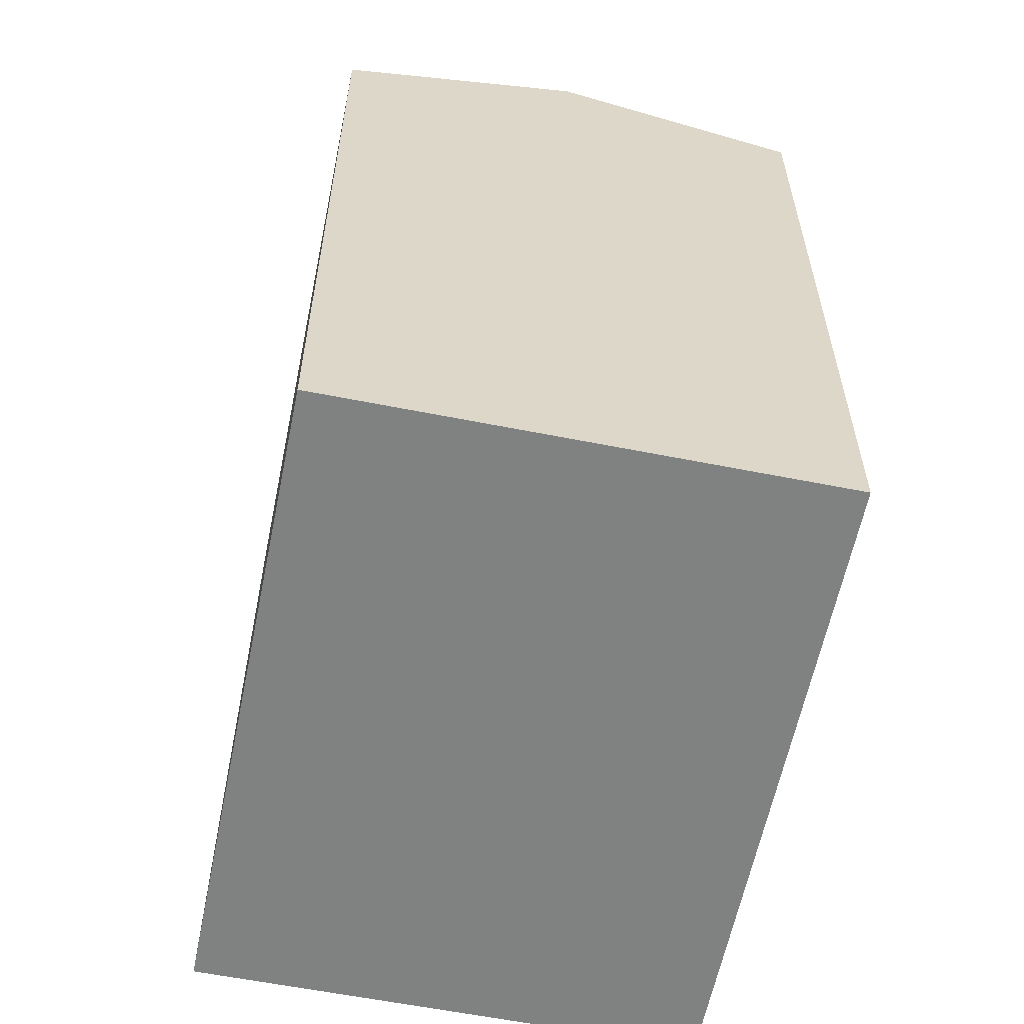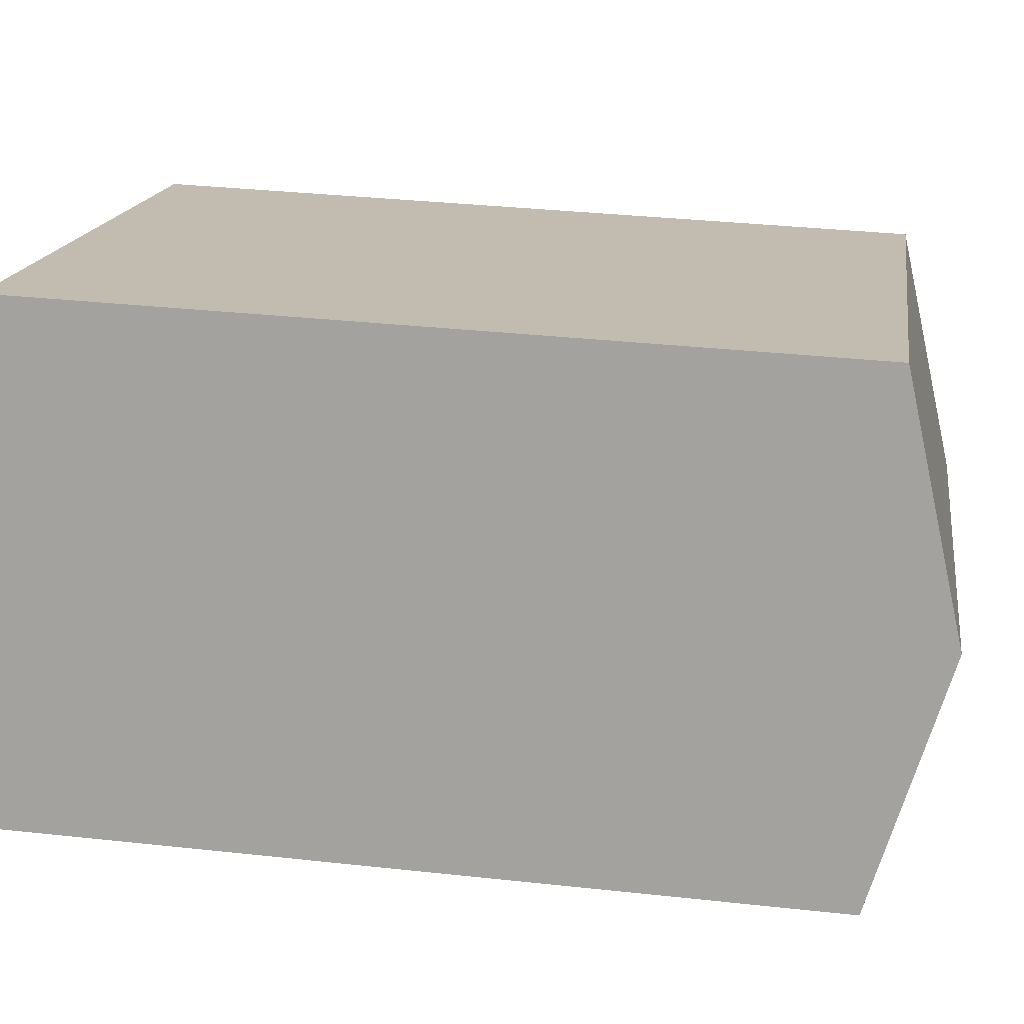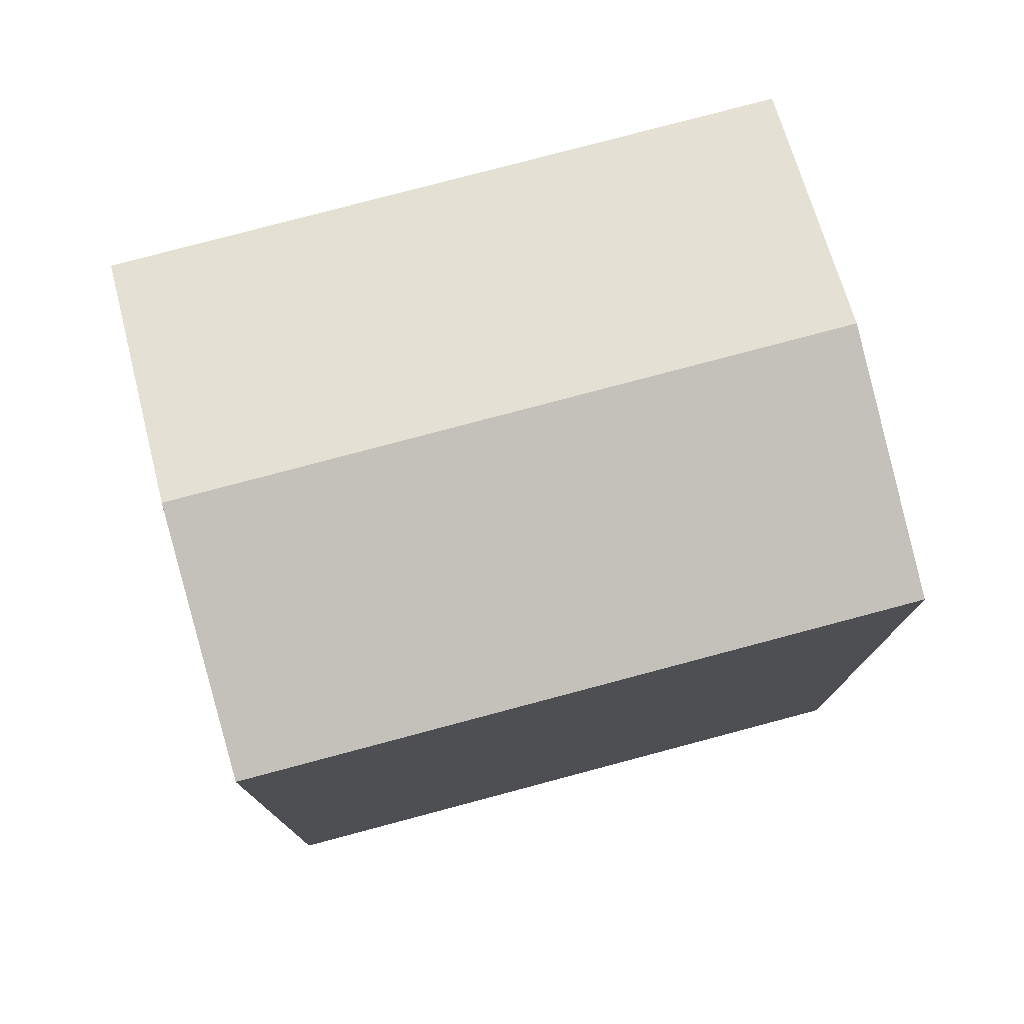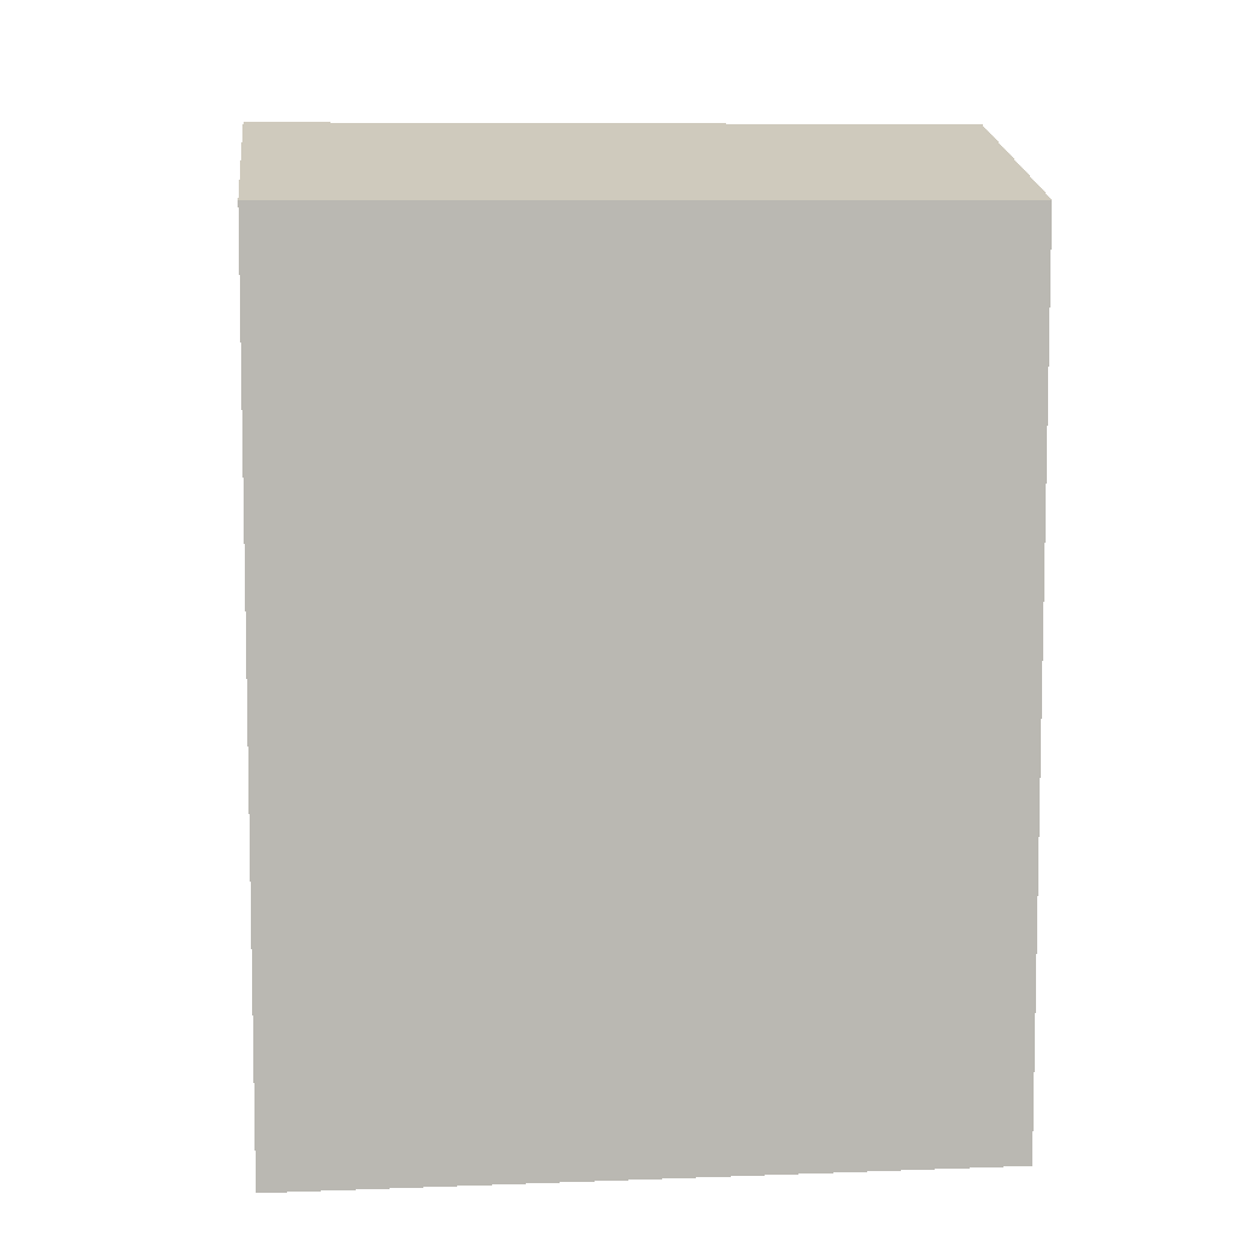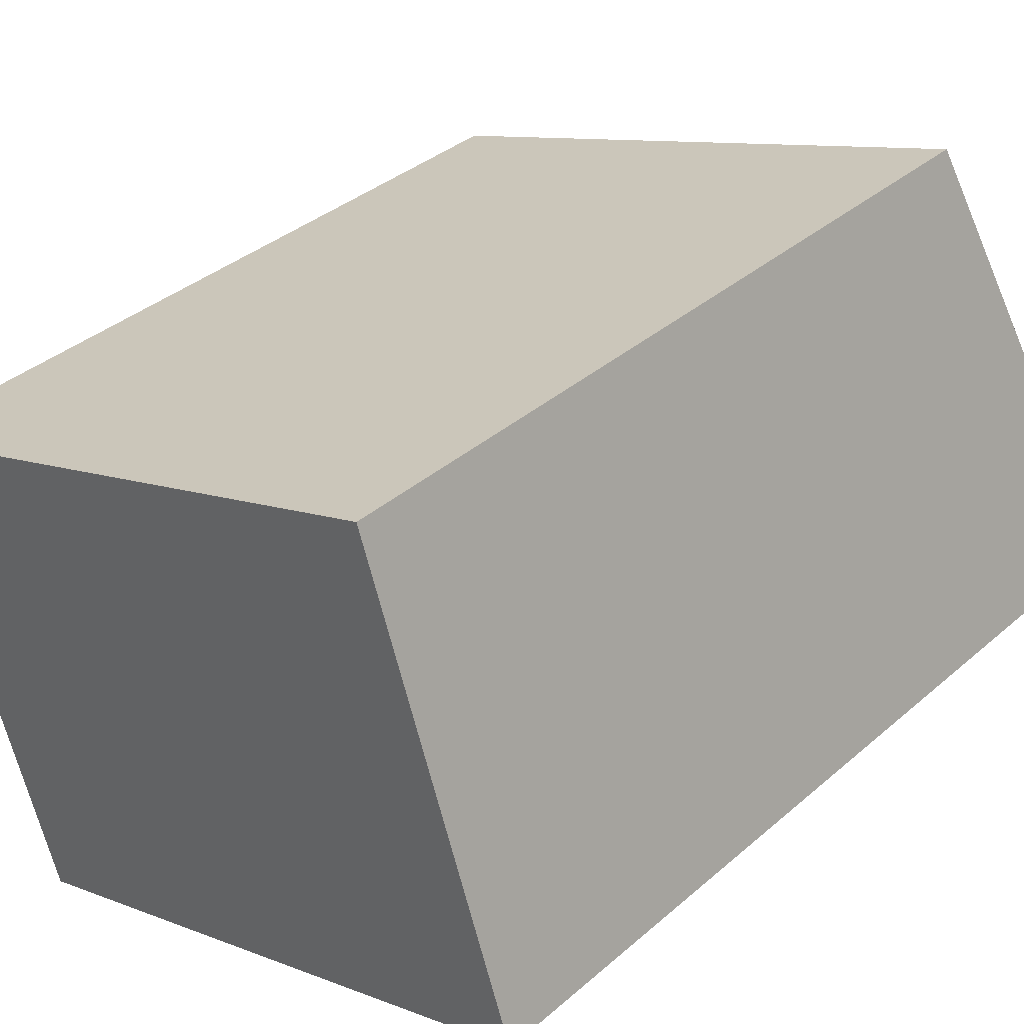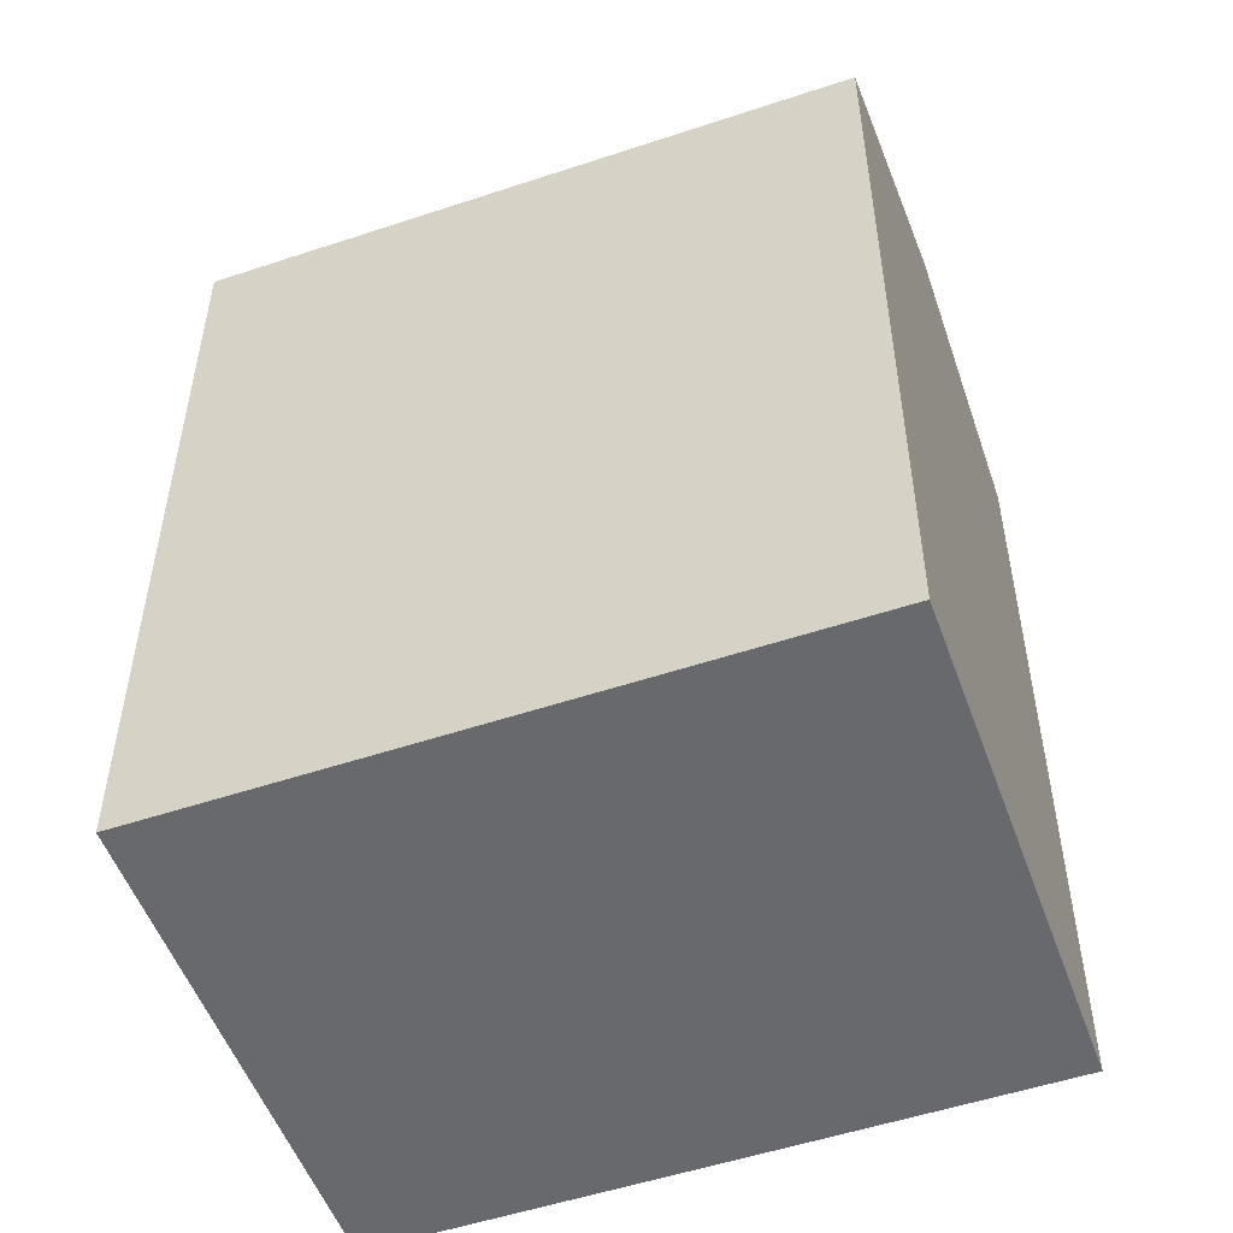
<metadata>
{"format":"obj","ext":"obj","renderer":"f3d","projection":"perspective","resolution":1024,"background":"white","views":[{"elev":-60.3,"azim":60.1,"up":"+Y"},{"elev":34.2,"azim":98.4,"up":"+Z"},{"elev":78.1,"azim":146.7,"up":"+Y"},{"elev":8.0,"azim":-24.5,"up":"+Y"},{"elev":36.3,"azim":41.8,"up":"+Z"},{"elev":-52.8,"azim":-178.7,"up":"+Y"}]}
</metadata>
<code>
v  16.58 4.936e-17 -0.8061
v  3.791 6.967e-16 -11.38
v  18.48 3.977e-16 -6.495
v  14.69 -2.99e-16 4.883
v  0 0 0
v  1.895 3.483e-16 -5.689
v  18.48 19.2 -6.496
v  14.69 19.2 4.882
v  16.58 20.79 -0.8067
v  0.000409 19.2 -0.0006066
v  3.791 19.2 -11.38
v  1.896 20.79 -5.69
g defaultobject
f 1 2 3
f 2 1 4
f 2 4 5
f 2 5 6
f 7 1 3
f 1 7 4
f 4 7 8
f 8 7 9
f 10 6 5
f 6 10 2
f 2 10 11
f 11 10 12
f 4 10 5
f 10 4 8
f 11 3 2
f 3 11 7
f 12 8 9
f 8 12 10
f 11 9 7
f 9 11 12

</code>
